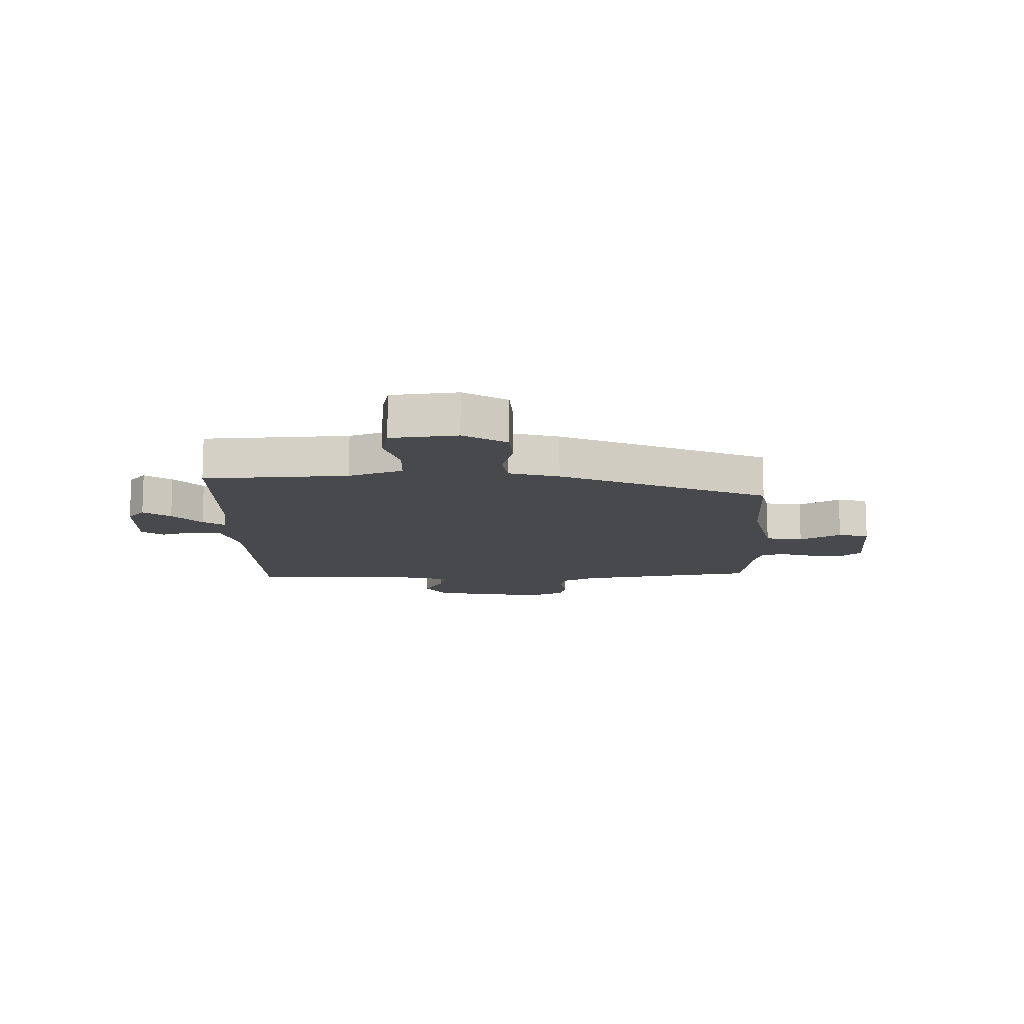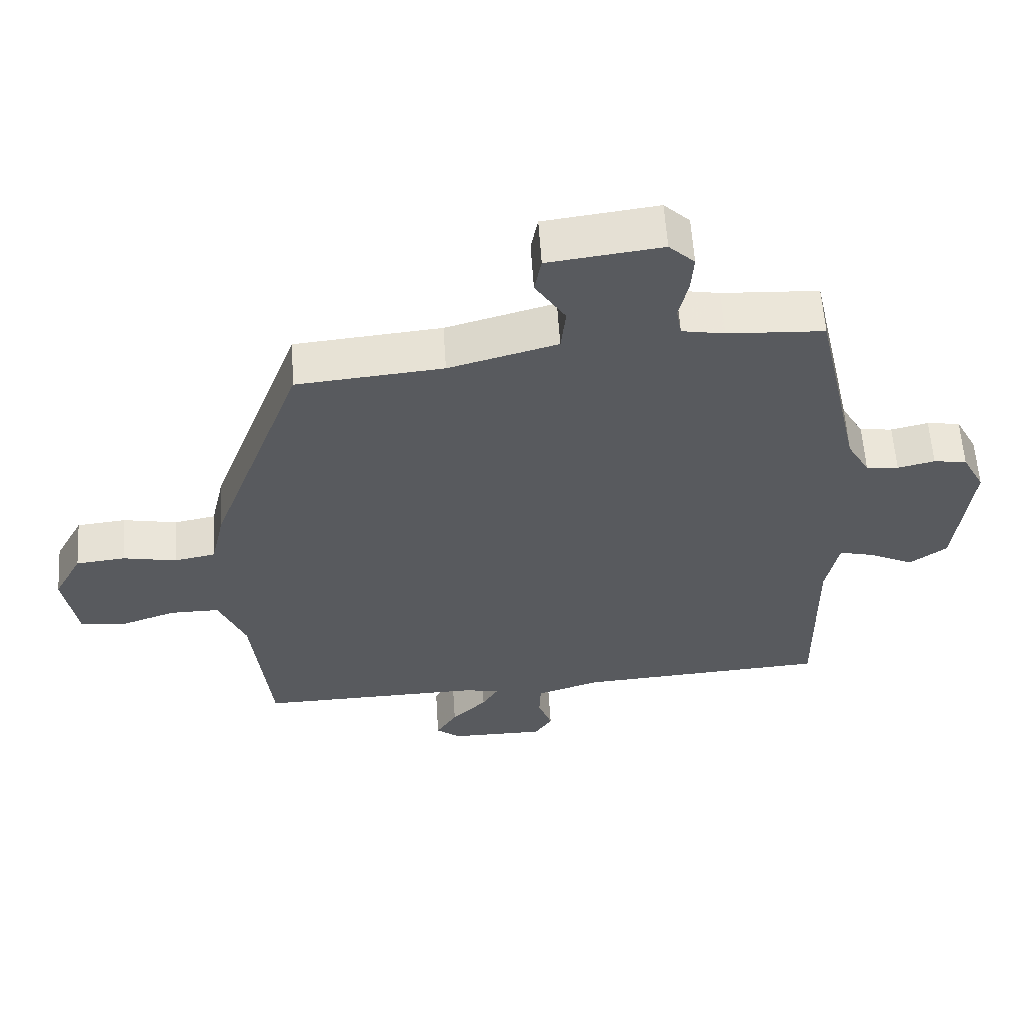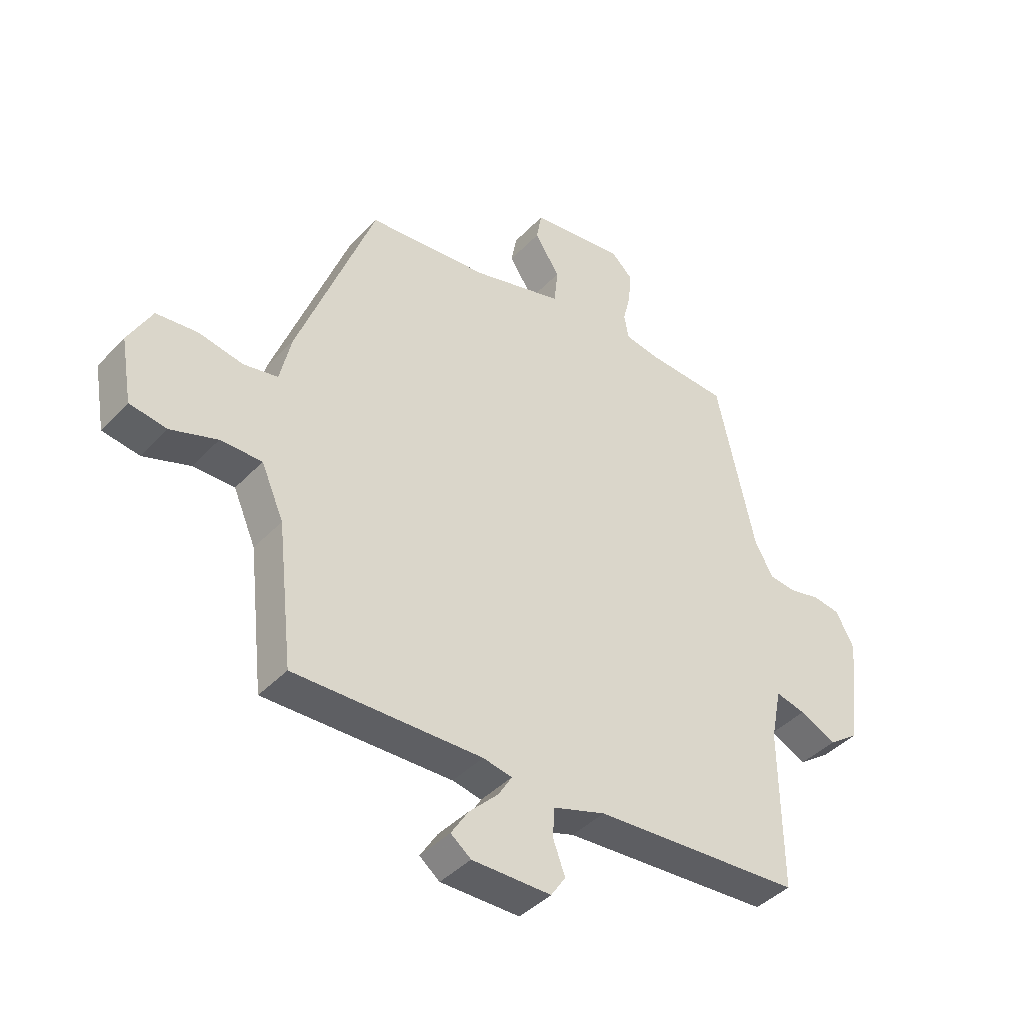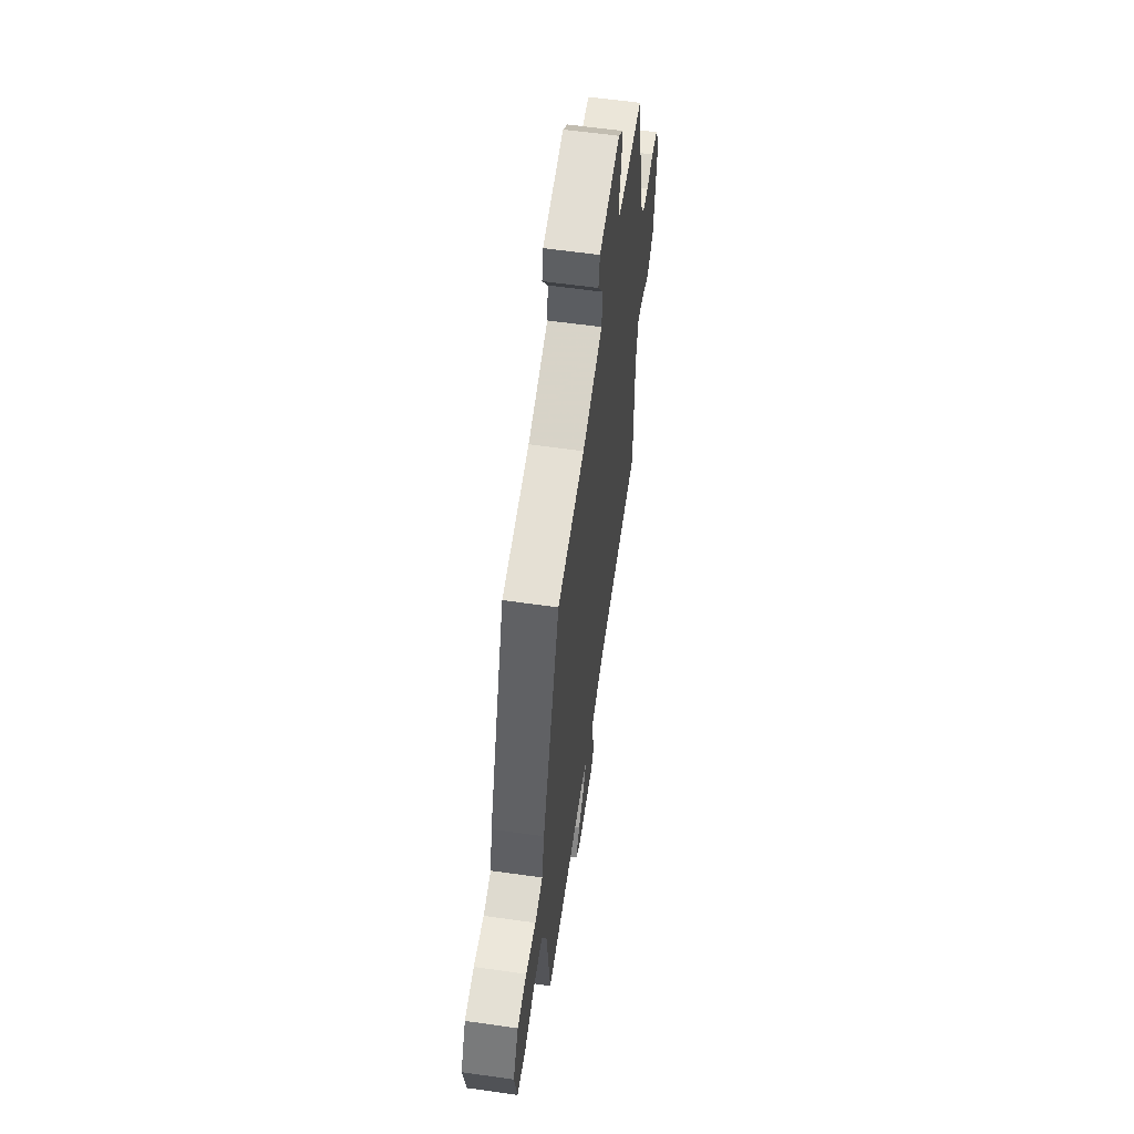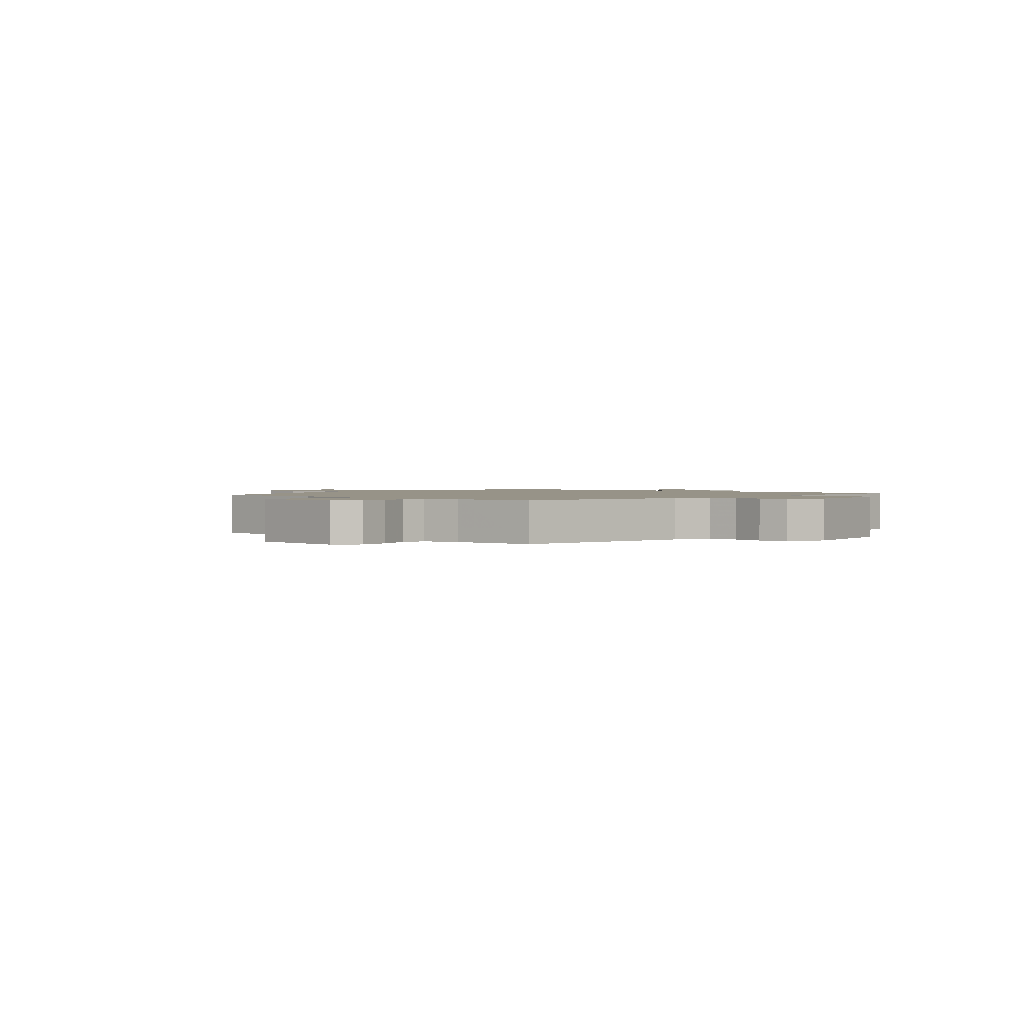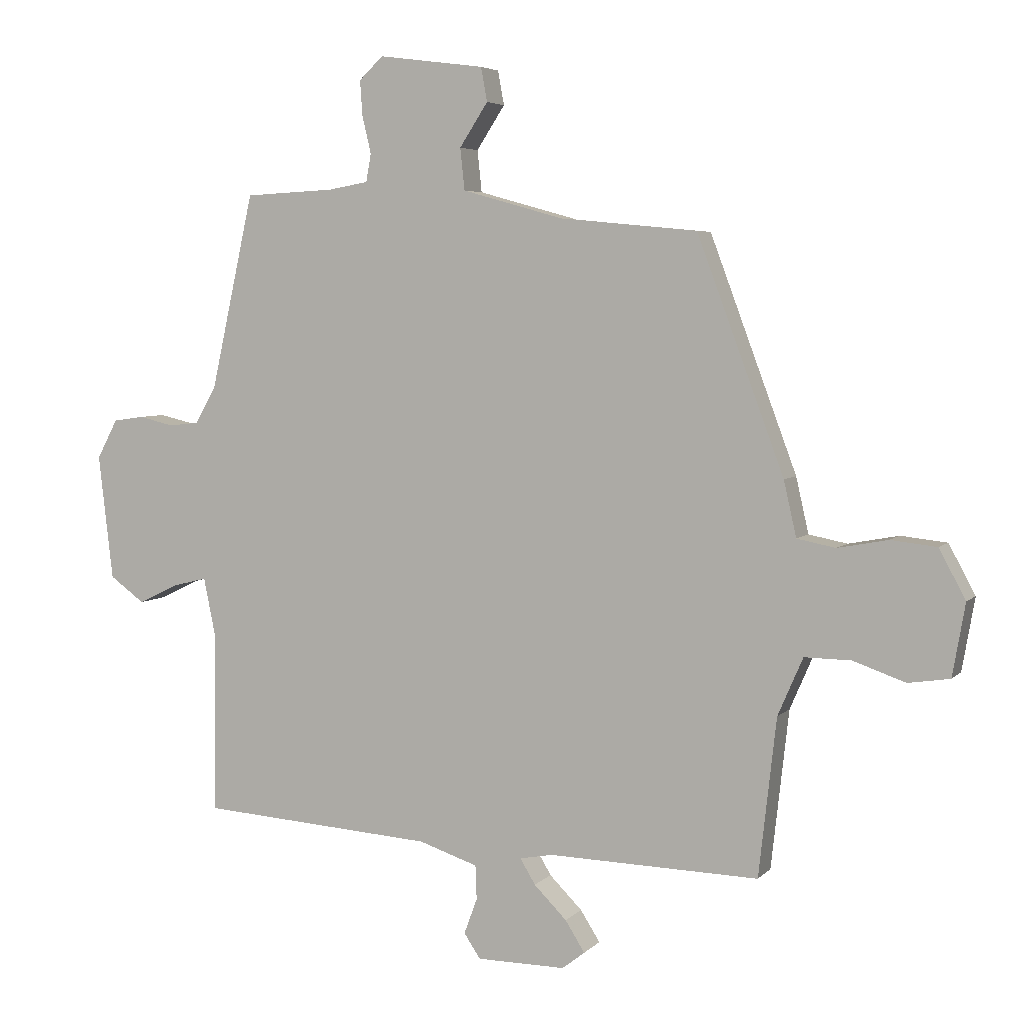
<metadata>
{"format":"obj","ext":"obj","renderer":"f3d","projection":"perspective","resolution":1024,"background":"white","views":[{"elev":-12.2,"azim":-91.9,"up":"+Y"},{"elev":58.7,"azim":-3.6,"up":"+Z"},{"elev":-41.8,"azim":-38.9,"up":"+Z"},{"elev":59.5,"azim":-81.7,"up":"+Z"},{"elev":1.4,"azim":39.0,"up":"+Y"},{"elev":4.9,"azim":-158.3,"up":"+Z"}]}
</metadata>
<code>
v 0.406 0.07 0.507
v 0.475 0.07 0.196
v 0.508 0.07 0.139
v 0.556 0.07 0.134
v 0.611 0.07 0.147
v 0.66 0.07 0.14
v 0.693 0.07 0.078
v 0.67 0.07 -0.121
v 0.615 0.07 -0.161
v 0.55 0.07 -0.13
v 0.497 0.07 -0.117
v 0.478 0.07 -0.21
v 0.481 0.07 -0.498
v 0.109 0.07 -0.524
v 0.015 0.07 -0.555
v 0.013 0.07 -0.609
v 0.034 0.07 -0.666
v 0.008 0.07 -0.705
v -0.133 0.07 -0.706
v -0.169 0.07 -0.678
v -0.138 0.07 -0.629
v -0.086 0.07 -0.577
v -0.062 0.07 -0.537
v -0.114 0.07 -0.527
v -0.449 0.07 -0.536
v -0.477 0.07 -0.285
v -0.517 0.07 -0.193
v -0.591 0.07 -0.194
v -0.674 0.07 -0.223
v -0.74 0.07 -0.213
v -0.76 0.07 -0.098
v -0.718 0.07 -0.02
v -0.645 0.07 -0.012
v -0.565 0.07 -0.027
v -0.504 0.07 -0.015
v -0.484 0.07 0.073
v -0.346 0.07 0.443
v -0.129 0.07 0.464
v 0.032 0.07 0.509
v 0.039 0.07 0.575
v -0.006 0.07 0.644
v 0.004 0.07 0.698
v 0.172 0.07 0.72
v 0.21 0.07 0.684
v 0.206 0.07 0.628
v 0.192 0.07 0.569
v 0.2 0.07 0.525
v 0.263 0.07 0.514
v 0.406 0 0.507
v 0.475 0 0.196
v 0.508 0 0.139
v 0.556 0 0.134
v 0.611 0 0.147
v 0.66 0 0.14
v 0.693 0 0.078
v 0.67 0 -0.121
v 0.615 0 -0.161
v 0.55 0 -0.13
v 0.497 0 -0.117
v 0.478 0 -0.21
v 0.481 0 -0.498
v 0.109 0 -0.524
v 0.015 0 -0.555
v 0.013 0 -0.609
v 0.034 0 -0.666
v 0.008 0 -0.705
v -0.133 0 -0.706
v -0.169 0 -0.678
v -0.138 0 -0.629
v -0.086 0 -0.577
v -0.062 0 -0.537
v -0.114 0 -0.527
v -0.449 0 -0.536
v -0.477 0 -0.285
v -0.517 0 -0.193
v -0.591 0 -0.194
v -0.674 0 -0.223
v -0.74 0 -0.213
v -0.76 0 -0.098
v -0.718 0 -0.02
v -0.645 0 -0.012
v -0.565 0 -0.027
v -0.504 0 -0.015
v -0.484 0 0.073
v -0.346 0 0.443
v -0.129 0 0.464
v 0.032 0 0.509
v 0.039 0 0.575
v -0.006 0 0.644
v 0.004 0 0.698
v 0.172 0 0.72
v 0.21 0 0.684
v 0.206 0 0.628
v 0.192 0 0.569
v 0.2 0 0.525
v 0.263 0 0.514
f 43 44 45 46
f 41 42 43 46
f 40 41 46 47
f 39 40 47
f 38 39 47 48
f 35 36 37 38
f 31 32 33 34
f 31 34 35
f 28 29 30 31
f 27 28 31 35
f 26 27 35 38
f 24 25 26 38
f 19 20 21 22
f 19 22 23
f 16 17 18 19
f 15 16 19 23
f 14 15 23
f 12 13 14
f 11 12 14 23
f 7 8 9 10
f 7 10 11
f 4 5 6 7
f 3 4 7 11
f 2 3 11 23
f 23 24 38 48
f 1 2 23 48
f 94 93 92 91
f 94 91 90 89
f 95 94 89 88
f 95 88 87
f 96 95 87 86
f 86 85 84 83
f 82 81 80 79
f 83 82 79
f 79 78 77 76
f 83 79 76 75
f 86 83 75 74
f 86 74 73 72
f 70 69 68 67
f 71 70 67
f 67 66 65 64
f 71 67 64 63
f 71 63 62
f 62 61 60
f 71 62 60 59
f 58 57 56 55
f 59 58 55
f 55 54 53 52
f 59 55 52 51
f 71 59 51 50
f 96 86 72 71
f 96 71 50 49
f 1 49 50 2
f 2 50 51 3
f 3 51 52 4
f 4 52 53 5
f 5 53 54 6
f 6 54 55 7
f 7 55 56 8
f 8 56 57 9
f 9 57 58 10
f 10 58 59 11
f 11 59 60 12
f 12 60 61 13
f 13 61 62 14
f 14 62 63 15
f 15 63 64 16
f 16 64 65 17
f 17 65 66 18
f 18 66 67 19
f 19 67 68 20
f 20 68 69 21
f 21 69 70 22
f 22 70 71 23
f 23 71 72 24
f 24 72 73 25
f 25 73 74 26
f 26 74 75 27
f 27 75 76 28
f 28 76 77 29
f 29 77 78 30
f 30 78 79 31
f 31 79 80 32
f 32 80 81 33
f 33 81 82 34
f 34 82 83 35
f 35 83 84 36
f 36 84 85 37
f 37 85 86 38
f 38 86 87 39
f 39 87 88 40
f 40 88 89 41
f 41 89 90 42
f 42 90 91 43
f 43 91 92 44
f 44 92 93 45
f 45 93 94 46
f 46 94 95 47
f 47 95 96 48
f 48 96 49 1

</code>
